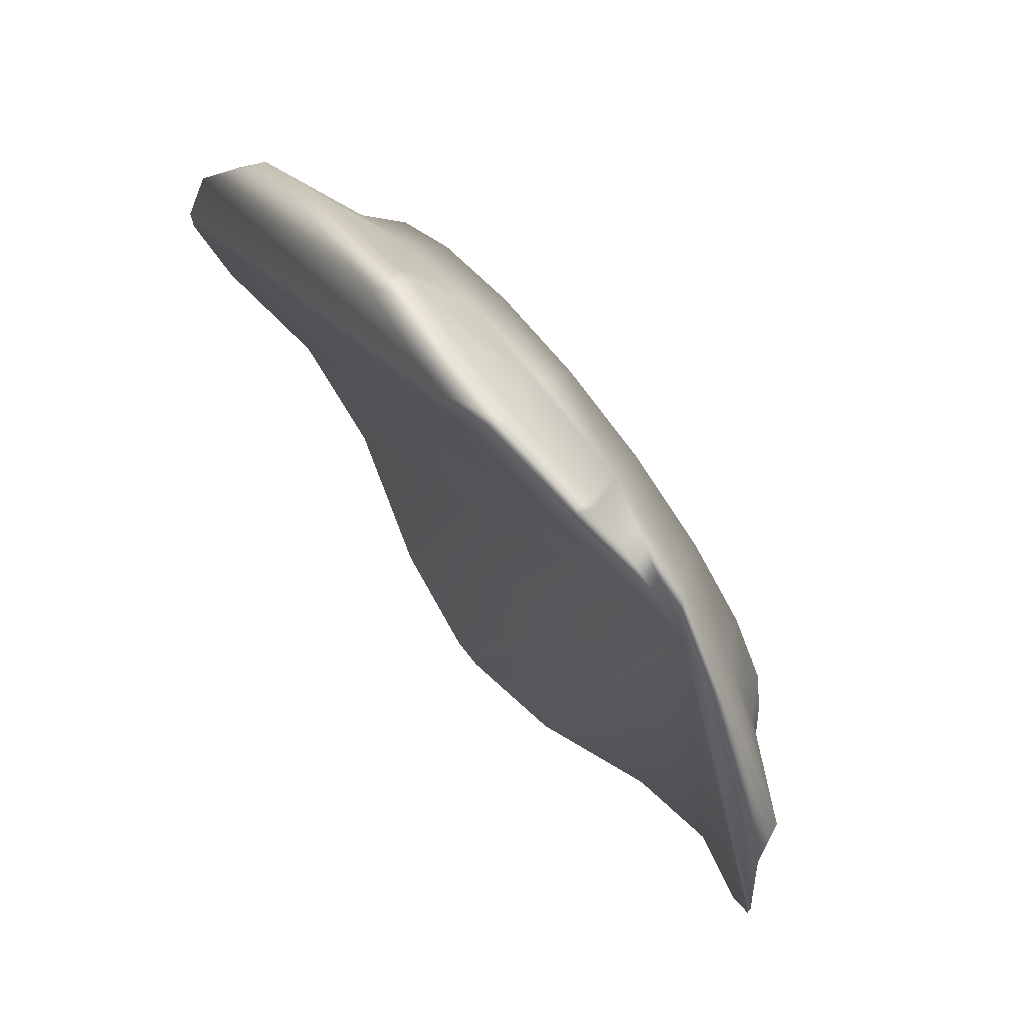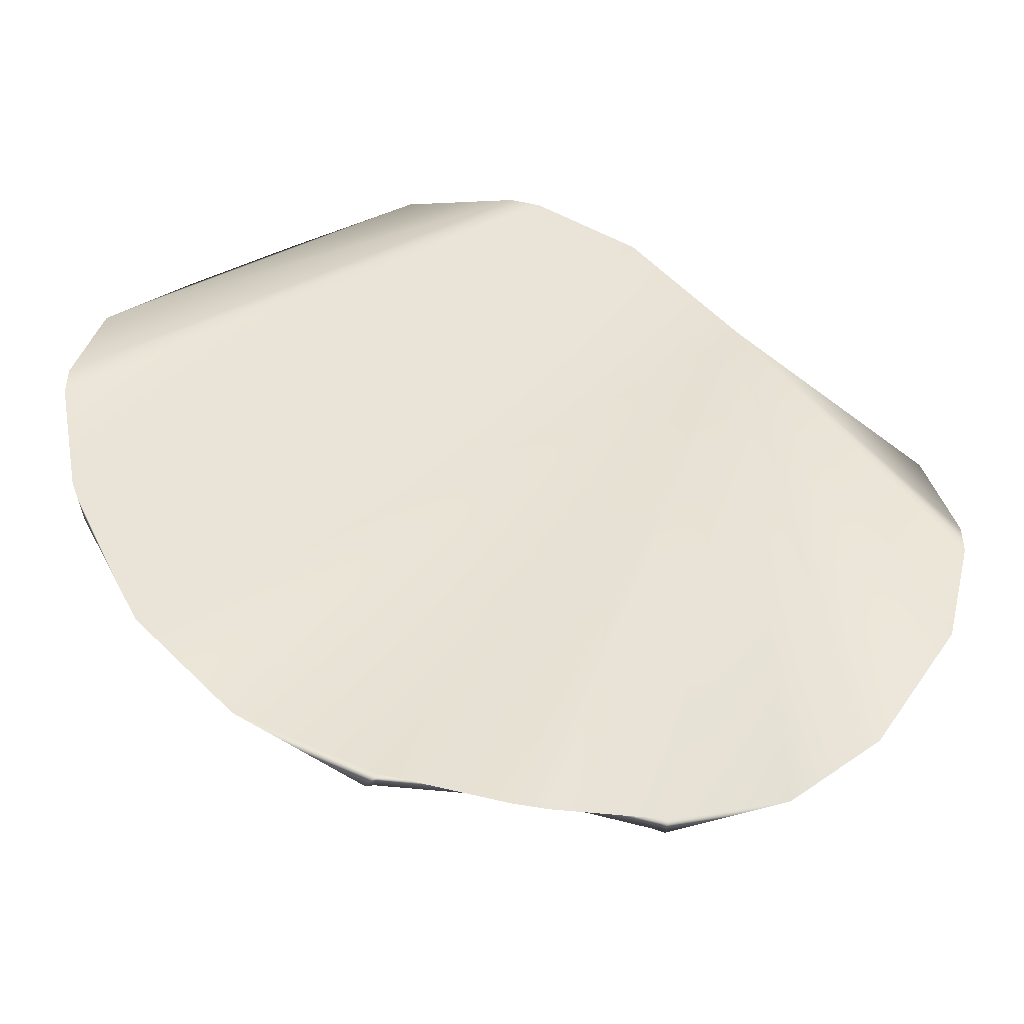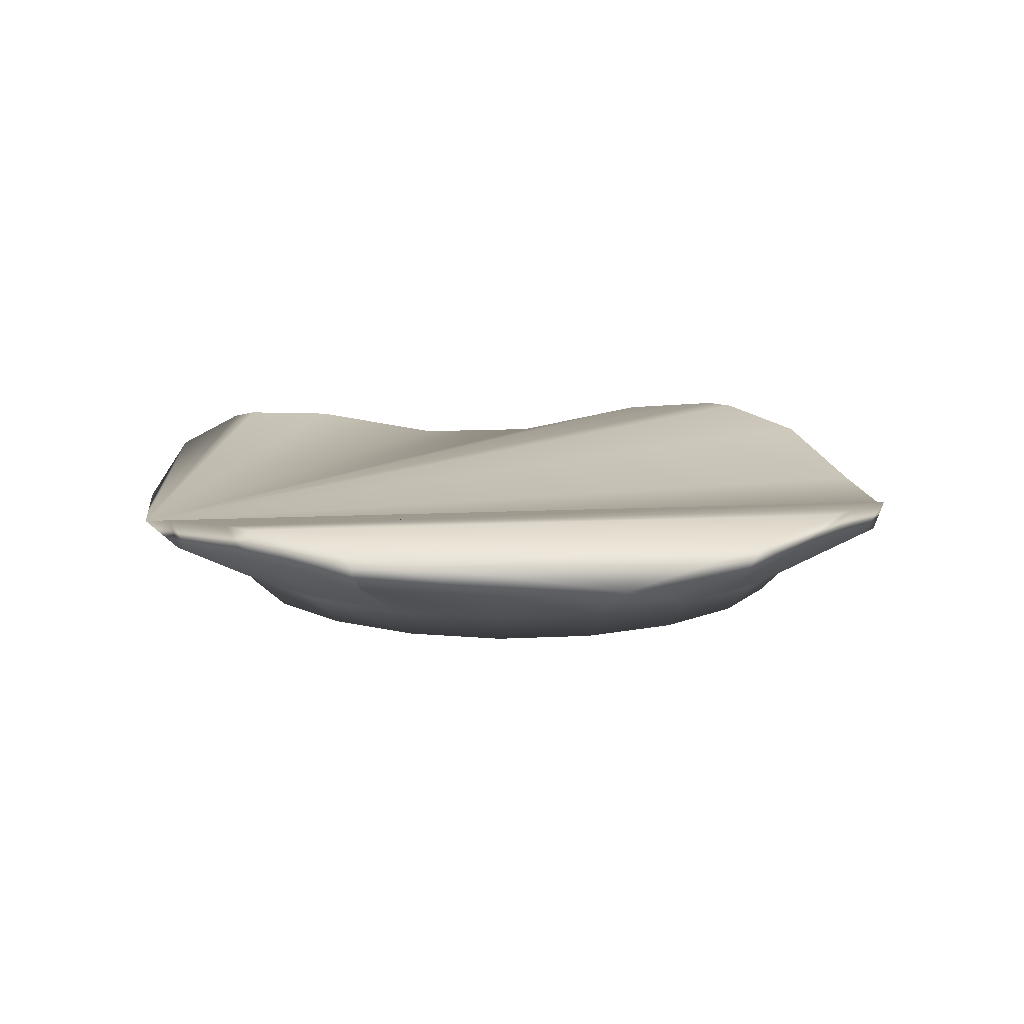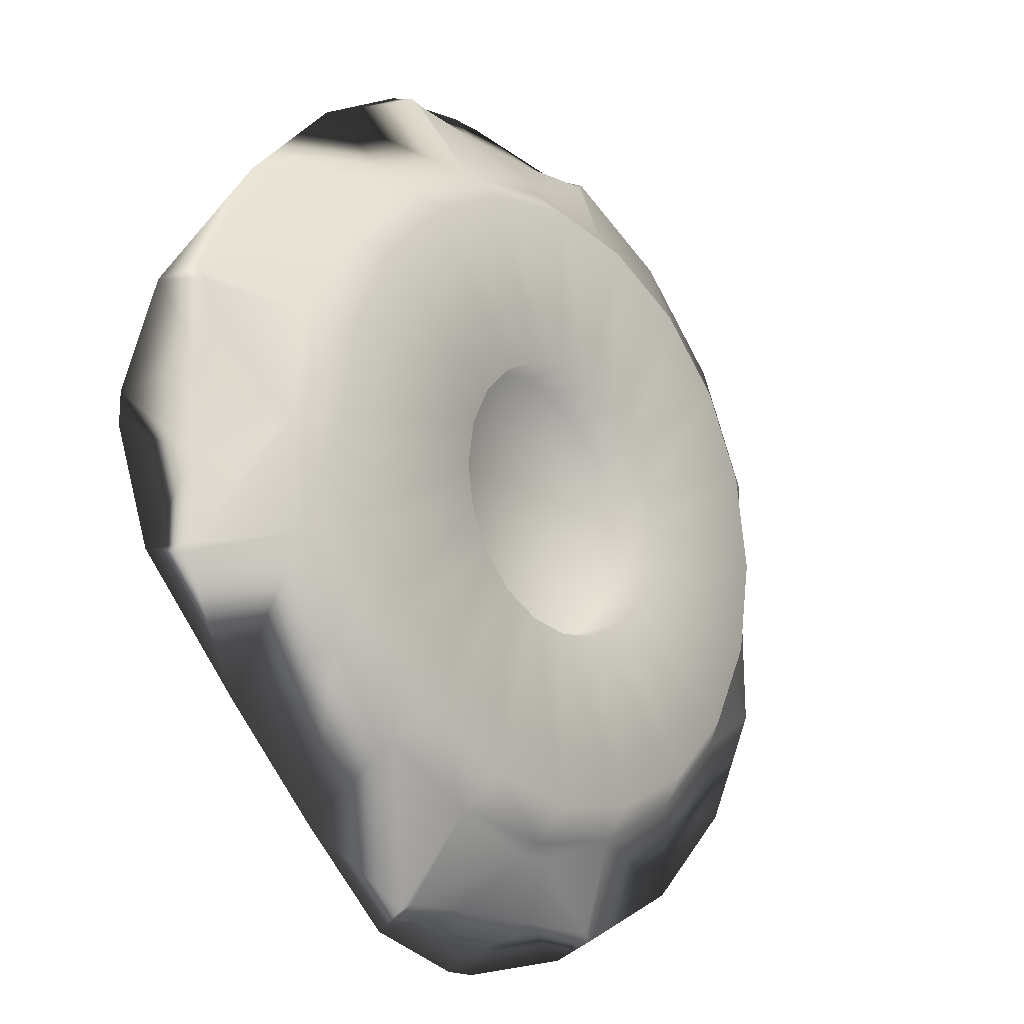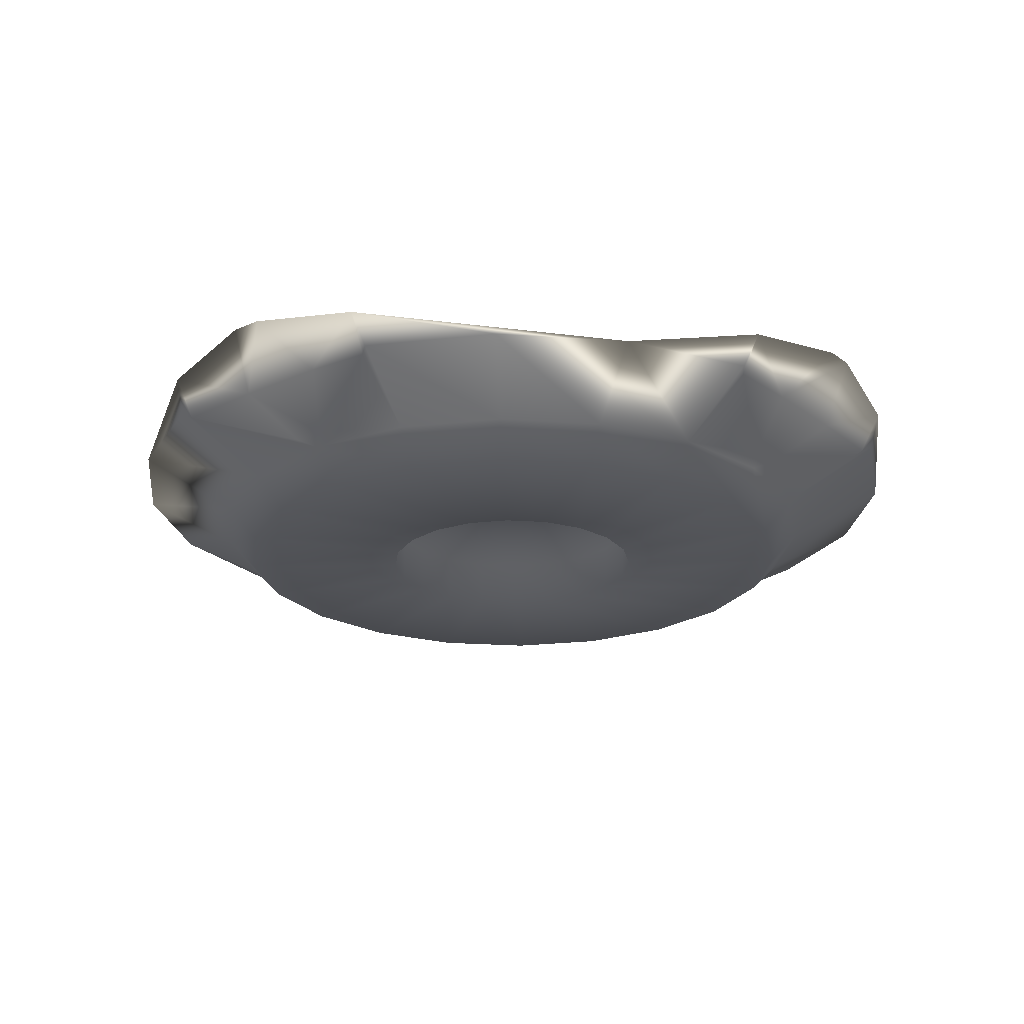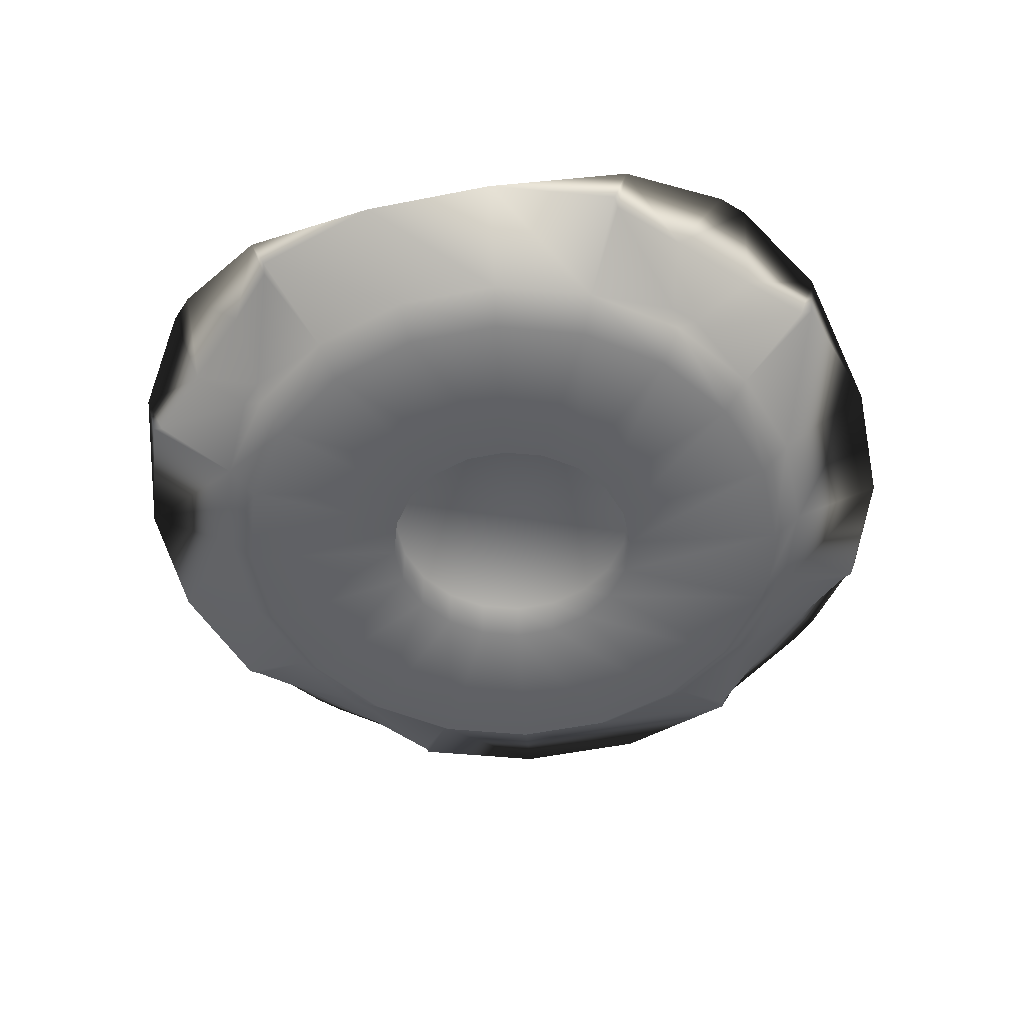
<metadata>
{"format":"obj","ext":"obj","renderer":"f3d","projection":"perspective","resolution":1024,"background":"white","views":[{"elev":73.8,"azim":51.9,"up":"+Y"},{"elev":-48.8,"azim":-13.0,"up":"+Y"},{"elev":13.3,"azim":-141.5,"up":"+Z"},{"elev":-18.1,"azim":131.2,"up":"+Y"},{"elev":-22.2,"azim":128.2,"up":"+Z"},{"elev":-51.7,"azim":-122.8,"up":"+Z"}]}
</metadata>
<code>
v 0.2654 0.5083 0.2729
v 0.4783 0.2909 0.2477
v 0.527 0.2909 0.2477
v 0.7091 0.4783 0.2477
v 0.7091 0.527 0.2477
v 0.2909 0.5217 0.2477
v 0.2909 0.473 0.2477
v 0.5217 0.7091 0.2477
v 0.473 0.7091 0.2477
v 0.5 0.5 0.2294
v 0.5683 0.4778 0.2294
v 0.5718 0.5 0.2294
v 0.5581 0.4578 0.2294
v 0.5683 0.4778 0.2039
v 0.5683 0.5222 0.2294
v 0.5422 0.4419 0.2294
v 0.5581 0.4578 0.2039
v 0.5718 0.5 0.2039
v 0.5581 0.5422 0.2294
v 0.5222 0.4317 0.2294
v 0.5422 0.4419 0.2039
v 0.5683 0.5222 0.2039
v 0.5422 0.5581 0.2294
v 0.5 0.4282 0.2294
v 0.5222 0.4317 0.2039
v 0.5581 0.5422 0.2039
v 0.5222 0.5683 0.2294
v 0.4778 0.4317 0.2294
v 0.5 0.4282 0.2039
v 0.5422 0.5581 0.2039
v 0.5 0.5718 0.2294
v 0.4578 0.4419 0.2294
v 0.4778 0.4317 0.2039
v 0.5222 0.5683 0.2039
v 0.4778 0.5683 0.2294
v 0.4419 0.4578 0.2294
v 0.4578 0.4419 0.2039
v 0.5 0.5718 0.2039
v 0.4578 0.5581 0.2294
v 0.4317 0.4778 0.2294
v 0.4419 0.4578 0.2039
v 0.4778 0.5683 0.2039
v 0.4419 0.5422 0.2294
v 0.4282 0.5 0.2294
v 0.4317 0.4778 0.2039
v 0.4578 0.5581 0.2039
v 0.4317 0.5222 0.2294
v 0.4282 0.5 0.2039
v 0.4419 0.5422 0.2039
v 0.4317 0.5222 0.2039
v 0.6291 0.4062 0.2044
v 0.6517 0.4507 0.2044
v 0.5938 0.3709 0.2044
v 0.6595 0.5 0.2044
v 0.5493 0.3483 0.2044
v 0.6031 0.358 0.2211
v 0.642 0.3969 0.2211
v 0.6669 0.4458 0.2211
v 0.6517 0.5493 0.2044
v 0.5 0.3405 0.2044
v 0.5542 0.3331 0.2211
v 0.6755 0.5 0.2211
v 0.6291 0.5938 0.2044
v 0.4507 0.3483 0.2044
v 0.5 0.3245 0.2211
v 0.5695 0.286 0.2471
v 0.6323 0.318 0.2471
v 0.682 0.3677 0.2471
v 0.7106 0.4349 0.245
v 0.6669 0.5542 0.2211
v 0.5938 0.6291 0.2044
v 0.4062 0.3709 0.2044
v 0.4458 0.3331 0.2211
v 0.5083 0.3178 0.2253
v 0.5646 0.2894 0.2449
v 0.714 0.4305 0.2471
v 0.6822 0.4917 0.2253
v 0.6822 0.5083 0.2253
v 0.642 0.6031 0.2211
v 0.5493 0.6517 0.2044
v 0.3709 0.4062 0.2044
v 0.3969 0.358 0.2211
v 0.7106 0.5646 0.2449
v 0.714 0.5695 0.2471
v 0.6031 0.642 0.2211
v 0.5 0.6595 0.2044
v 0.3483 0.4507 0.2044
v 0.358 0.3969 0.2211
v 0.3678 0.318 0.2471
v 0.4305 0.286 0.2471
v 0.4349 0.2894 0.245
v 0.5663 0.278 0.265
v 0.682 0.6322 0.2471
v 0.5542 0.6669 0.2211
v 0.4507 0.6517 0.2044
v 0.3405 0.5 0.2044
v 0.3331 0.4458 0.2211
v 0.318 0.3677 0.2471
v 0.4917 0.3178 0.2253
v 0.722 0.4337 0.265
v 0.6323 0.682 0.2471
v 0.5 0.6755 0.2211
v 0.4062 0.6291 0.2044
v 0.3483 0.5493 0.2044
v 0.3245 0.5 0.2211
v 0.286 0.4305 0.2471
v 0.722 0.5663 0.265
v 0.5695 0.714 0.2471
v 0.4458 0.6669 0.2211
v 0.3709 0.5938 0.2044
v 0.3331 0.5542 0.2211
v 0.3178 0.4917 0.2253
v 0.2894 0.4354 0.2449
v 0.7346 0.4917 0.2729
v 0.5651 0.7106 0.245
v 0.4917 0.6822 0.2253
v 0.3969 0.642 0.2211
v 0.358 0.6031 0.2211
v 0.3178 0.5083 0.2253
v 0.278 0.4337 0.265
v 0.4338 0.278 0.265
v 0.5083 0.2654 0.2729
v 0.7346 0.5083 0.2729
v 0.4305 0.714 0.2471
v 0.318 0.6322 0.2471
v 0.286 0.5695 0.2471
v 0.2894 0.5651 0.245
v 0.4917 0.2654 0.2729
v 0.5663 0.722 0.265
v 0.4354 0.7106 0.2449
v 0.3678 0.682 0.2471
v 0.5083 0.7346 0.2729
v 0.5083 0.6822 0.2253
v 0.4337 0.722 0.265
v 0.2654 0.4917 0.2729
v 0.278 0.5663 0.265
v 0.4917 0.7346 0.2729
f 101 107 93
f 101 123 107
f 101 114 123
f 101 100 114
f 101 68 100
f 101 67 68
f 101 92 67
f 101 122 92
f 101 128 122
f 101 121 128
f 101 89 121
f 101 98 89
f 101 129 98
f 129 132 98
f 132 120 98
f 132 135 120
f 132 1 135
f 132 137 1
f 137 136 1
f 137 134 136
f 134 125 136
f 134 131 125
f 89 90 121
f 68 76 100
f 125 126 136
f 101 108 129
f 92 66 67
f 120 106 98
f 107 84 93
f 134 124 131
f 92 122 3
f 121 90 91
f 74 75 3
f 92 75 66
f 75 92 3
f 2 121 91
f 2 99 74
f 128 2 122
f 2 91 99
f 3 2 74
f 3 122 2
f 128 121 2
f 107 123 5
f 100 76 69
f 78 83 5
f 107 83 84
f 83 107 5
f 4 100 69
f 4 77 78
f 114 4 123
f 4 69 77
f 5 4 78
f 114 100 4
f 5 123 4
f 120 135 7
f 136 126 127
f 112 113 7
f 120 113 106
f 113 120 7
f 6 136 127
f 6 119 112
f 1 6 135
f 6 127 119
f 7 6 112
f 7 135 6
f 1 136 6
f 134 137 9
f 129 108 115
f 116 130 9
f 134 130 124
f 130 134 9
f 8 129 115
f 8 133 116
f 132 8 137
f 8 115 133
f 9 8 116
f 9 137 8
f 132 129 8
f 119 111 105
f 111 119 127
f 99 91 73
f 99 73 65
f 133 115 94
f 133 94 102
f 116 109 130
f 133 102 116
f 111 126 125
f 118 125 131
f 118 131 117
f 117 131 124
f 130 109 124
f 111 127 126
f 111 125 118
f 110 118 117
f 117 124 109
f 112 97 113
f 105 112 119
f 104 111 118
f 104 118 110
f 110 117 103
f 103 117 109
f 102 109 116
f 94 115 108
f 113 97 106
f 105 97 112
f 96 105 111
f 96 111 104
f 50 104 110
f 50 110 49
f 49 110 103
f 103 109 95
f 95 109 102
f 94 108 101
f 88 98 106
f 88 106 97
f 87 97 105
f 87 105 96
f 48 96 104
f 48 104 50
f 49 103 46
f 46 103 95
f 95 102 86
f 86 102 94
f 94 101 85
f 85 101 93
f 99 65 74
f 73 90 89
f 82 89 98
f 82 98 88
f 81 88 97
f 81 97 87
f 45 87 96
f 45 96 48
f 46 95 42
f 42 95 86
f 86 94 80
f 80 94 85
f 85 93 79
f 79 93 84
f 83 70 84
f 77 62 78
f 73 91 90
f 73 89 82
f 72 82 88
f 72 88 81
f 41 81 87
f 41 87 45
f 42 86 38
f 38 86 80
f 80 85 71
f 71 85 79
f 79 84 70
f 78 70 83
f 74 61 75
f 64 73 82
f 64 82 72
f 37 72 81
f 37 81 41
f 38 80 34
f 34 80 71
f 71 79 63
f 63 79 70
f 62 70 78
f 69 62 77
f 58 69 76
f 58 76 68
f 57 68 67
f 56 67 66
f 75 61 66
f 65 61 74
f 60 65 73
f 60 73 64
f 33 64 72
f 33 72 37
f 34 71 30
f 30 71 63
f 63 70 59
f 59 70 62
f 58 62 69
f 58 68 57
f 57 67 56
f 56 66 61
f 55 61 65
f 55 65 60
f 29 60 64
f 29 64 33
f 30 63 26
f 26 63 59
f 59 62 54
f 54 62 58
f 52 58 57
f 51 57 56
f 53 56 61
f 53 61 55
f 25 55 60
f 25 60 29
f 26 59 22
f 22 59 54
f 54 58 52
f 52 57 51
f 51 56 53
f 21 53 55
f 21 55 25
f 22 54 18
f 18 54 52
f 14 52 51
f 17 51 53
f 17 53 21
f 18 52 14
f 14 51 17
f 47 50 49
f 44 48 50
f 44 50 47
f 47 49 43
f 43 49 46
f 40 45 48
f 40 48 44
f 10 44 47
f 10 47 43
f 43 46 39
f 39 46 42
f 36 41 45
f 36 45 40
f 10 40 44
f 10 43 39
f 39 42 35
f 35 42 38
f 32 37 41
f 32 41 36
f 10 36 40
f 10 39 35
f 35 38 31
f 31 38 34
f 28 33 37
f 28 37 32
f 10 32 36
f 10 35 31
f 31 34 27
f 27 34 30
f 24 29 33
f 24 33 28
f 10 28 32
f 10 31 27
f 27 30 23
f 23 30 26
f 20 25 29
f 20 29 24
f 10 24 28
f 10 27 23
f 23 26 19
f 19 26 22
f 16 21 25
f 16 25 20
f 10 20 24
f 10 23 19
f 19 22 15
f 15 22 18
f 13 17 21
f 13 21 16
f 10 16 20
f 10 19 15
f 15 18 12
f 12 18 14
f 11 14 17
f 11 17 13
f 10 13 16
f 10 15 12
f 12 14 11
f 10 11 13
f 10 12 11

</code>
